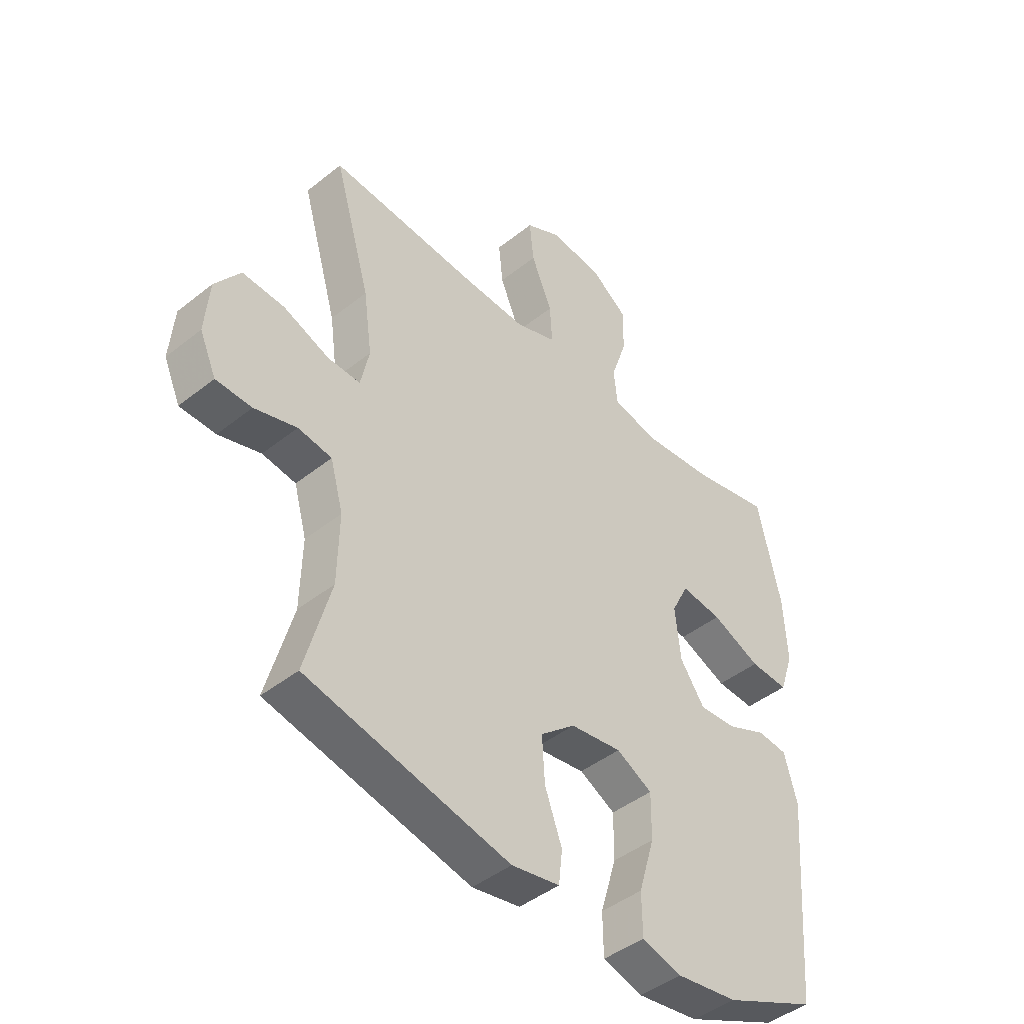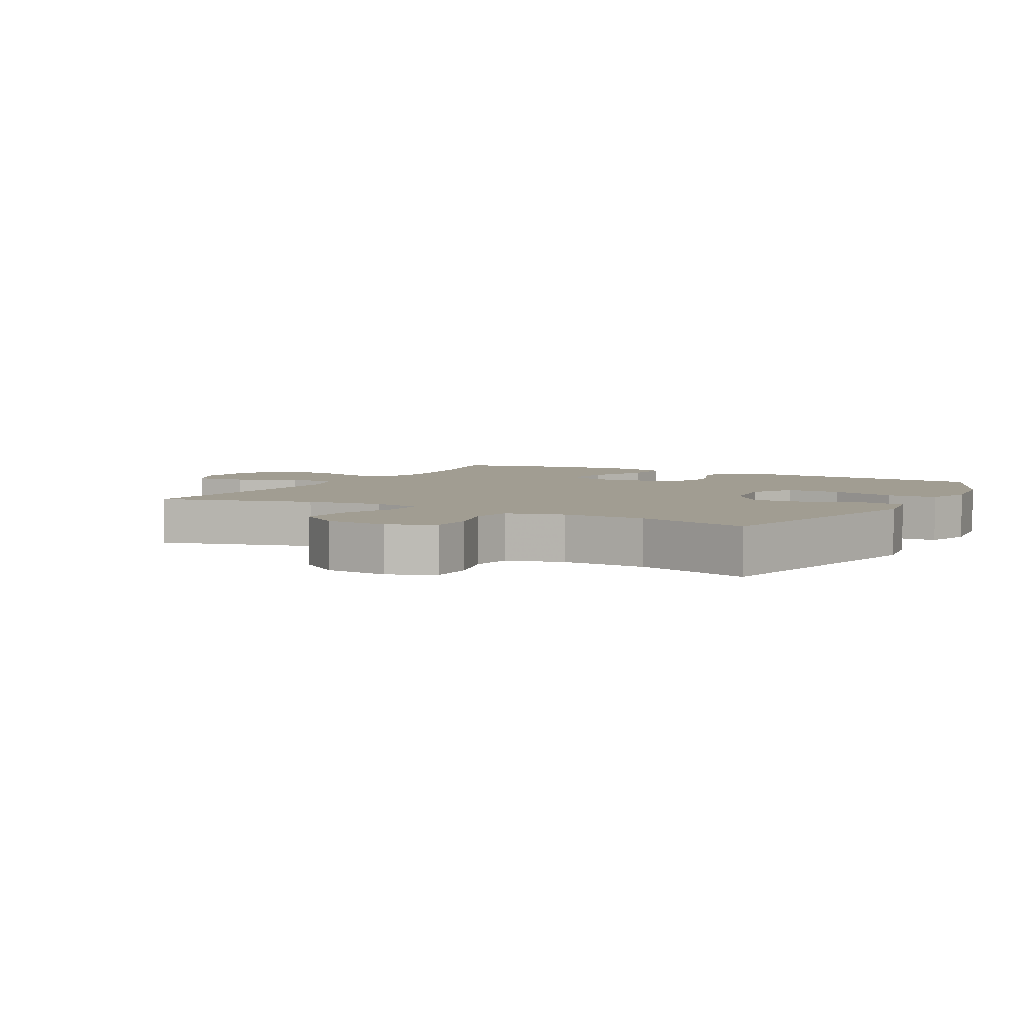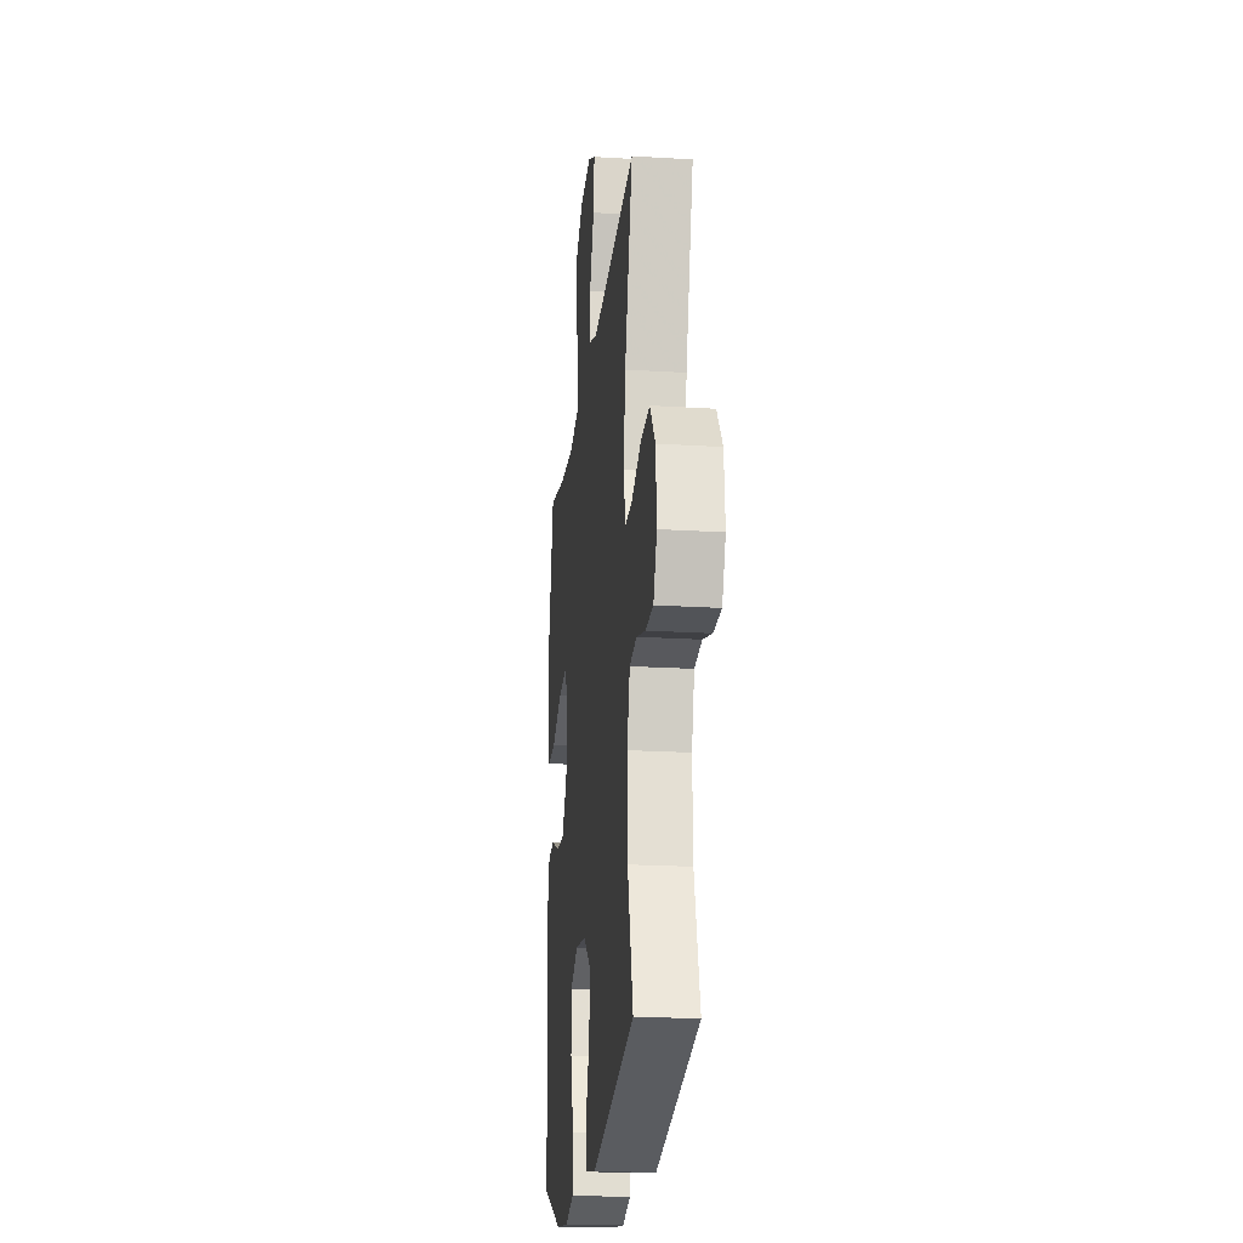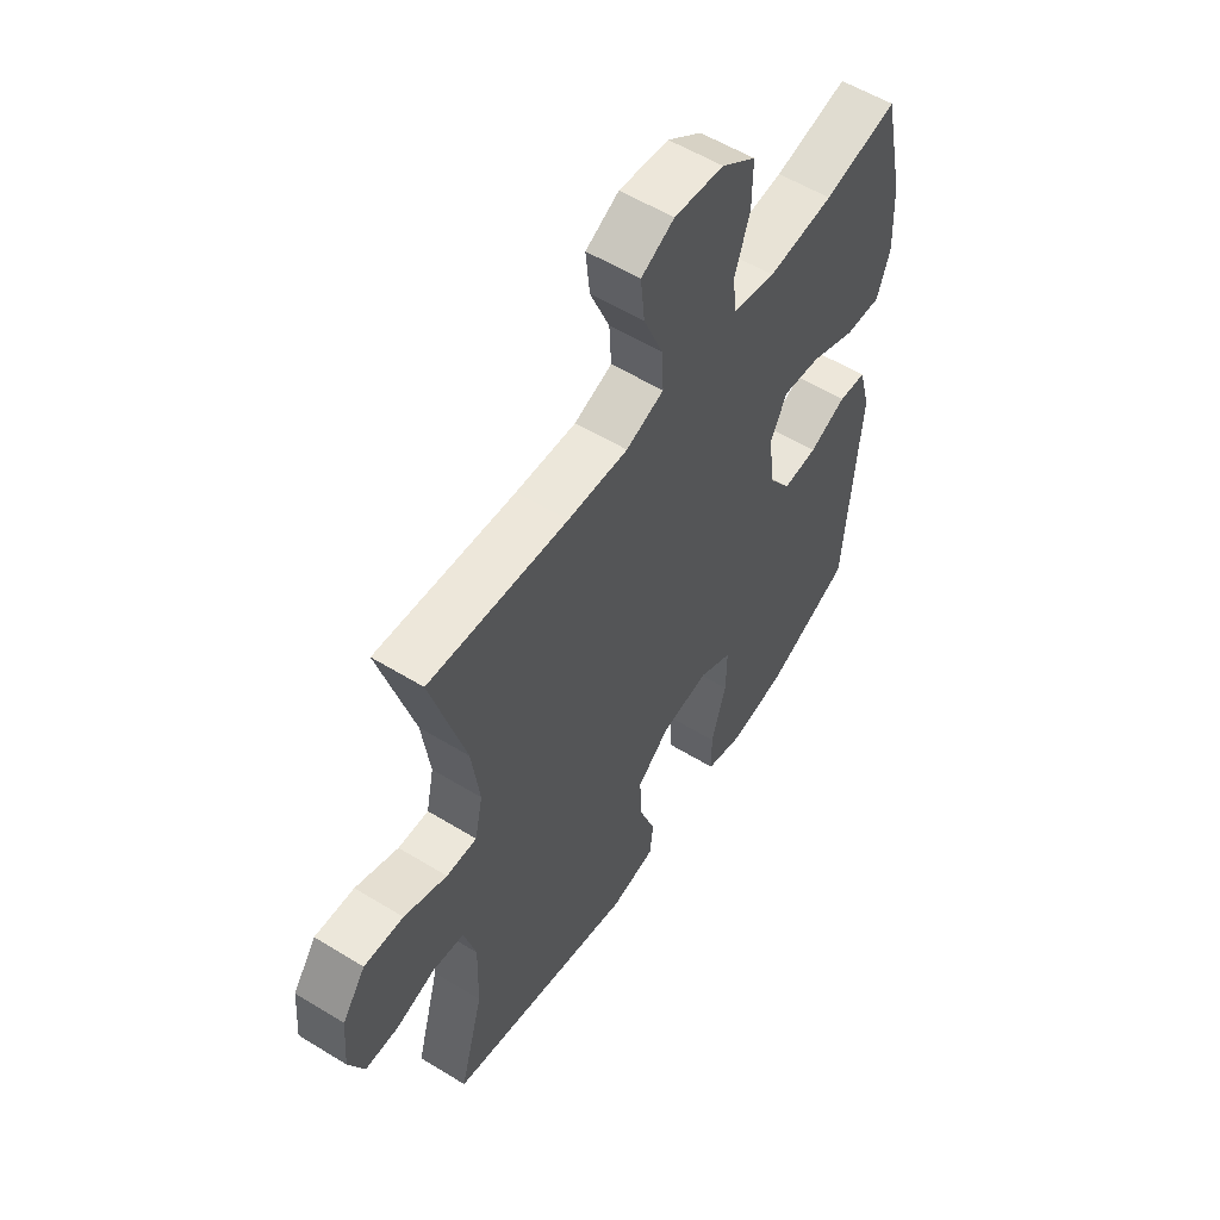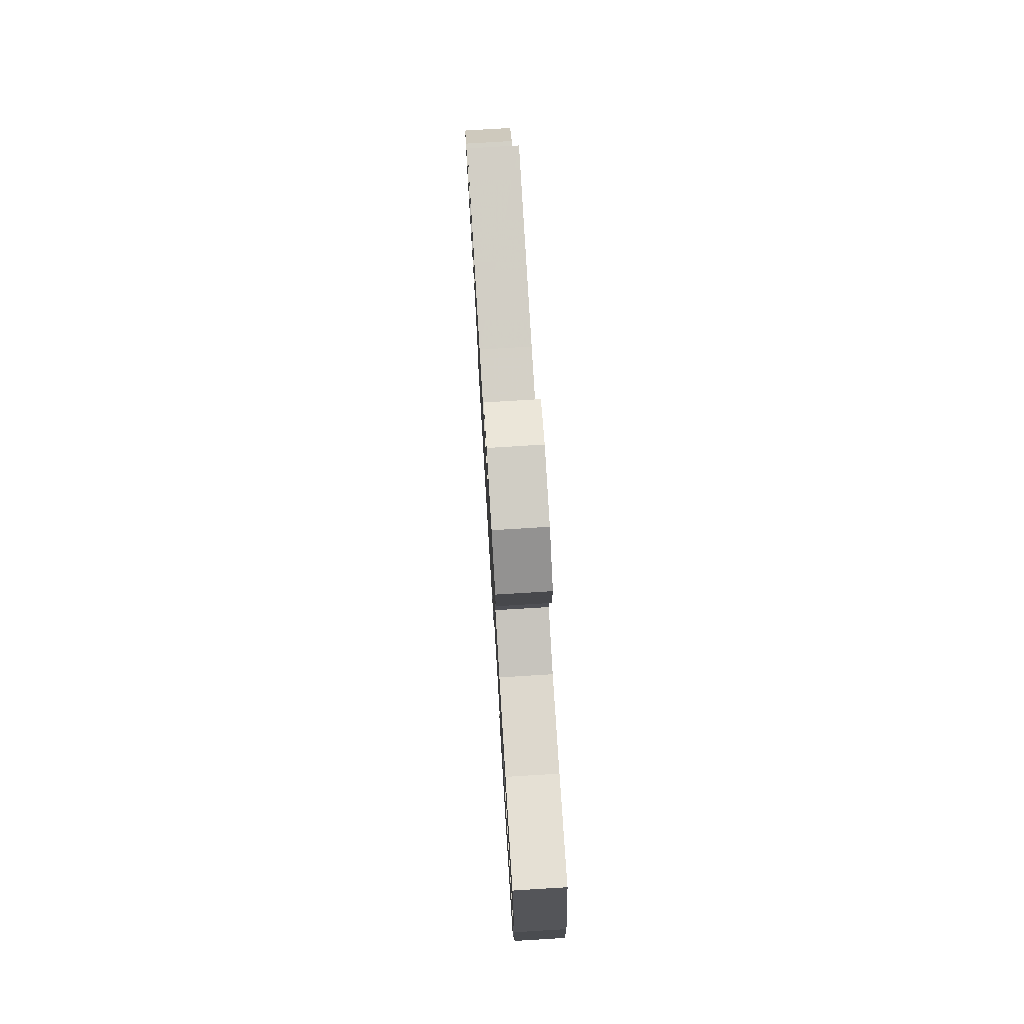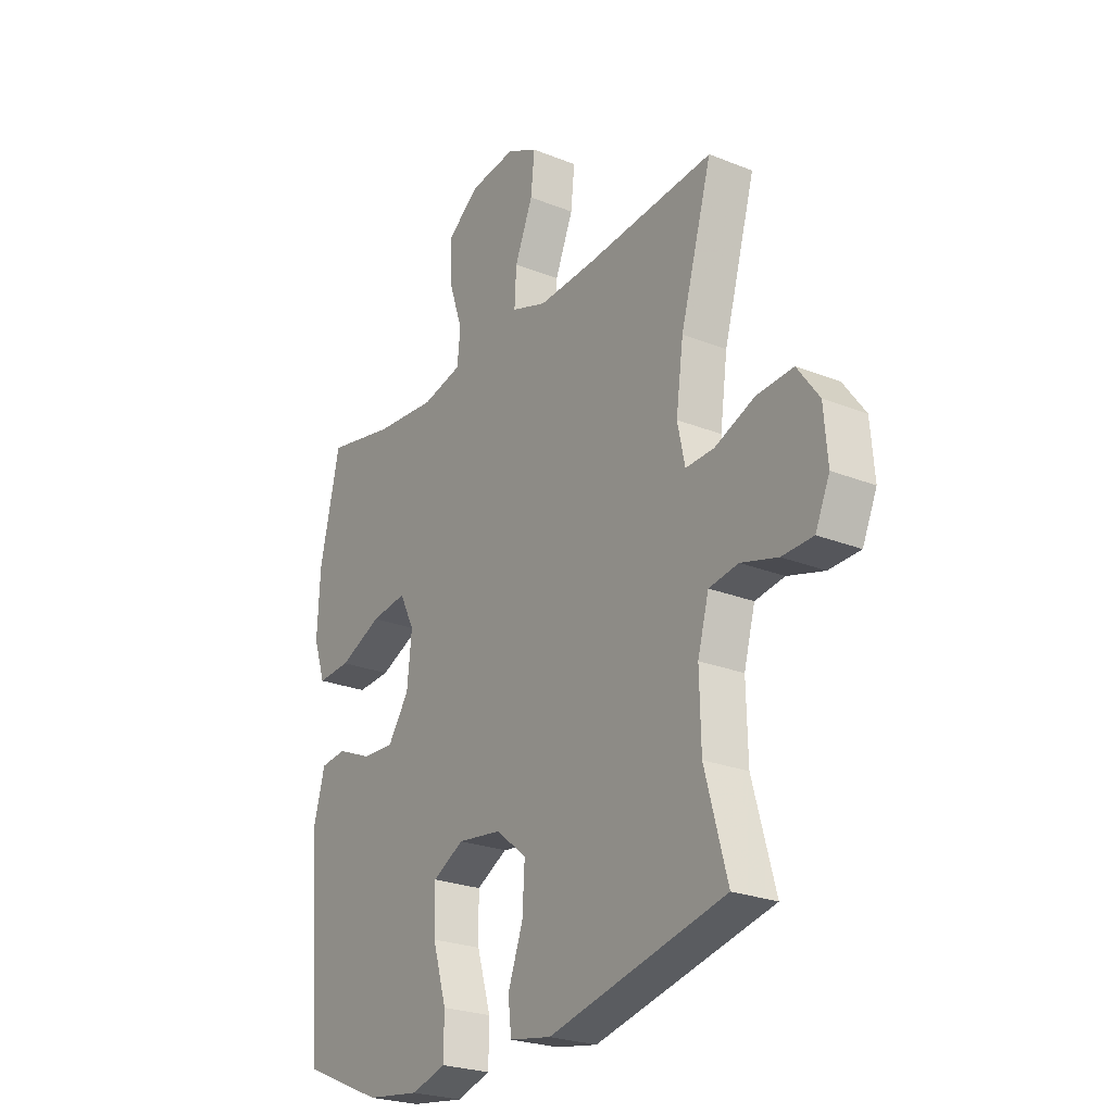
<metadata>
{"format":"obj","ext":"obj","renderer":"f3d","projection":"perspective","resolution":1024,"background":"white","views":[{"elev":-44.4,"azim":132.9,"up":"+Z"},{"elev":4.8,"azim":118.8,"up":"+Y"},{"elev":-21.1,"azim":83.6,"up":"+Z"},{"elev":56.2,"azim":122.7,"up":"+Z"},{"elev":77.4,"azim":-93.5,"up":"+Z"},{"elev":-24.8,"azim":56.9,"up":"+Z"}]}
</metadata>
<code>
v 0.5 0.07 -0.5
v 0.12 0.07 -0.587
v 0.03 0.07 -0.571
v 0.023 0.07 -0.509
v 0.055 0.07 -0.421
v 0.06 0.07 -0.337
v -0.005 0.07 -0.283
v -0.101 0.07 -0.27
v -0.168 0.07 -0.306
v -0.167 0.07 -0.391
v -0.137 0.07 -0.492
v -0.138 0.07 -0.569
v -0.212 0.07 -0.591
v -0.327 0.07 -0.575
v -0.5 0.07 -0.5
v -0.53 0.07 -0.124
v -0.506 0.07 -0.036
v -0.45 0.07 -0.03
v -0.375 0.07 -0.062
v -0.306 0.07 -0.066
v -0.26 0.07 0.001
v -0.25 0.07 0.098
v -0.282 0.07 0.162
v -0.359 0.07 0.152
v -0.451 0.07 0.112
v -0.523 0.07 0.108
v -0.549 0.07 0.185
v -0.543 0.07 0.308
v -0.5 0.07 0.5
v -0.352 0.07 0.469
v -0.22 0.07 0.457
v -0.134 0.07 0.477
v -0.127 0.07 0.542
v -0.157 0.07 0.631
v -0.158 0.07 0.715
v -0.089 0.07 0.766
v 0.01 0.07 0.777
v 0.076 0.07 0.743
v 0.068 0.07 0.665
v 0.029 0.07 0.571
v 0.025 0.07 0.498
v 0.101 0.07 0.471
v 0.222 0.07 0.477
v 0.5 0.07 0.5
v 0.432 0.07 0.263
v 0.416 0.07 0.146
v 0.432 0.07 0.071
v 0.493 0.07 0.073
v 0.579 0.07 0.107
v 0.658 0.07 0.112
v 0.705 0.07 0.047
v 0.713 0.07 -0.051
v 0.682 0.07 -0.121
v 0.615 0.07 -0.123
v 0.536 0.07 -0.1
v 0.473 0.07 -0.11
v 0.449 0.07 -0.197
v 0.452 0.07 -0.325
v 0.5 0 -0.5
v 0.12 0 -0.587
v 0.03 0 -0.571
v 0.023 0 -0.509
v 0.055 0 -0.421
v 0.06 0 -0.337
v -0.005 0 -0.283
v -0.101 0 -0.27
v -0.168 0 -0.306
v -0.167 0 -0.391
v -0.137 0 -0.492
v -0.138 0 -0.569
v -0.212 0 -0.591
v -0.327 0 -0.575
v -0.5 0 -0.5
v -0.53 0 -0.124
v -0.506 0 -0.036
v -0.45 0 -0.03
v -0.375 0 -0.062
v -0.306 0 -0.066
v -0.26 0 0.001
v -0.25 0 0.098
v -0.282 0 0.162
v -0.359 0 0.152
v -0.451 0 0.112
v -0.523 0 0.108
v -0.549 0 0.185
v -0.543 0 0.308
v -0.5 0 0.5
v -0.352 0 0.469
v -0.22 0 0.457
v -0.134 0 0.477
v -0.127 0 0.542
v -0.157 0 0.631
v -0.158 0 0.715
v -0.089 0 0.766
v 0.01 0 0.777
v 0.076 0 0.743
v 0.068 0 0.665
v 0.029 0 0.571
v 0.025 0 0.498
v 0.101 0 0.471
v 0.222 0 0.477
v 0.5 0 0.5
v 0.432 0 0.263
v 0.416 0 0.146
v 0.432 0 0.071
v 0.493 0 0.073
v 0.579 0 0.107
v 0.658 0 0.112
v 0.705 0 0.047
v 0.713 0 -0.051
v 0.682 0 -0.121
v 0.615 0 -0.123
v 0.536 0 -0.1
v 0.473 0 -0.11
v 0.449 0 -0.197
v 0.452 0 -0.325
f 52 53 54 55
f 52 55 56
f 51 52 56
f 48 49 50 51
f 47 48 51 56
f 43 44 45
f 42 43 45 46
f 41 42 46 47
f 37 38 39 40
f 37 40 41
f 36 37 41
f 33 34 35 36
f 32 33 36 41
f 31 32 41 47
f 27 28 29 30
f 24 25 26 27
f 23 24 27 30
f 22 23 30 31
f 16 17 18 19
f 16 19 20
f 15 16 20
f 14 15 20 21
f 10 11 12 13
f 9 10 13 14
f 2 3 4 5
f 58 1 2 5
f 57 58 5 6
f 22 31 47 56
f 21 22 56 57
f 9 14 21
f 8 9 21
f 7 8 21 57
f 6 7 57
f 113 112 111 110
f 114 113 110
f 114 110 109
f 109 108 107 106
f 114 109 106 105
f 103 102 101
f 104 103 101 100
f 105 104 100 99
f 98 97 96 95
f 99 98 95
f 99 95 94
f 94 93 92 91
f 99 94 91 90
f 105 99 90 89
f 88 87 86 85
f 85 84 83 82
f 88 85 82 81
f 89 88 81 80
f 77 76 75 74
f 78 77 74
f 78 74 73
f 79 78 73 72
f 71 70 69 68
f 72 71 68 67
f 63 62 61 60
f 63 60 59 116
f 64 63 116 115
f 114 105 89 80
f 115 114 80 79
f 79 72 67
f 79 67 66
f 115 79 66 65
f 115 65 64
f 1 59 60 2
f 2 60 61 3
f 3 61 62 4
f 4 62 63 5
f 5 63 64 6
f 6 64 65 7
f 7 65 66 8
f 8 66 67 9
f 9 67 68 10
f 10 68 69 11
f 11 69 70 12
f 12 70 71 13
f 13 71 72 14
f 14 72 73 15
f 15 73 74 16
f 16 74 75 17
f 17 75 76 18
f 18 76 77 19
f 19 77 78 20
f 20 78 79 21
f 21 79 80 22
f 22 80 81 23
f 23 81 82 24
f 24 82 83 25
f 25 83 84 26
f 26 84 85 27
f 27 85 86 28
f 28 86 87 29
f 29 87 88 30
f 30 88 89 31
f 31 89 90 32
f 32 90 91 33
f 33 91 92 34
f 34 92 93 35
f 35 93 94 36
f 36 94 95 37
f 37 95 96 38
f 38 96 97 39
f 39 97 98 40
f 40 98 99 41
f 41 99 100 42
f 42 100 101 43
f 43 101 102 44
f 44 102 103 45
f 45 103 104 46
f 46 104 105 47
f 47 105 106 48
f 48 106 107 49
f 49 107 108 50
f 50 108 109 51
f 51 109 110 52
f 52 110 111 53
f 53 111 112 54
f 54 112 113 55
f 55 113 114 56
f 56 114 115 57
f 57 115 116 58
f 58 116 59 1

</code>
